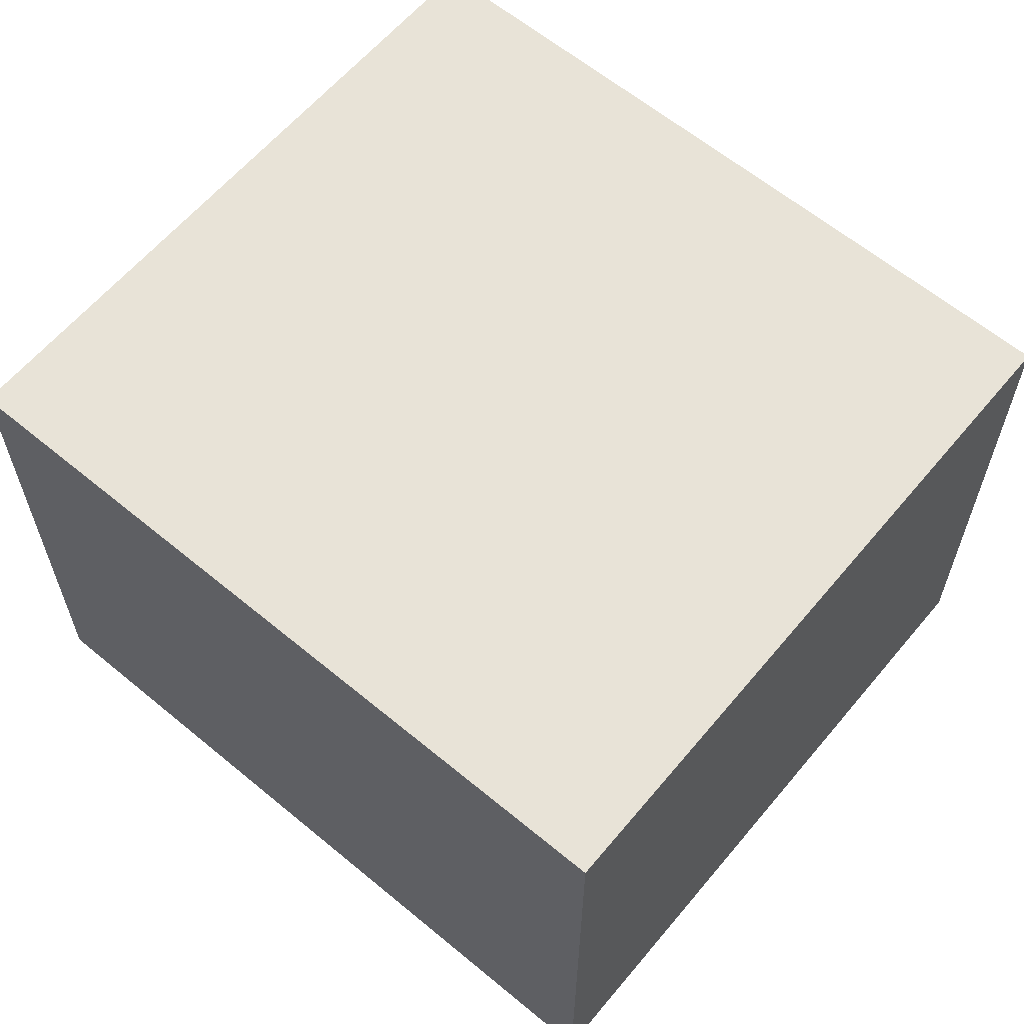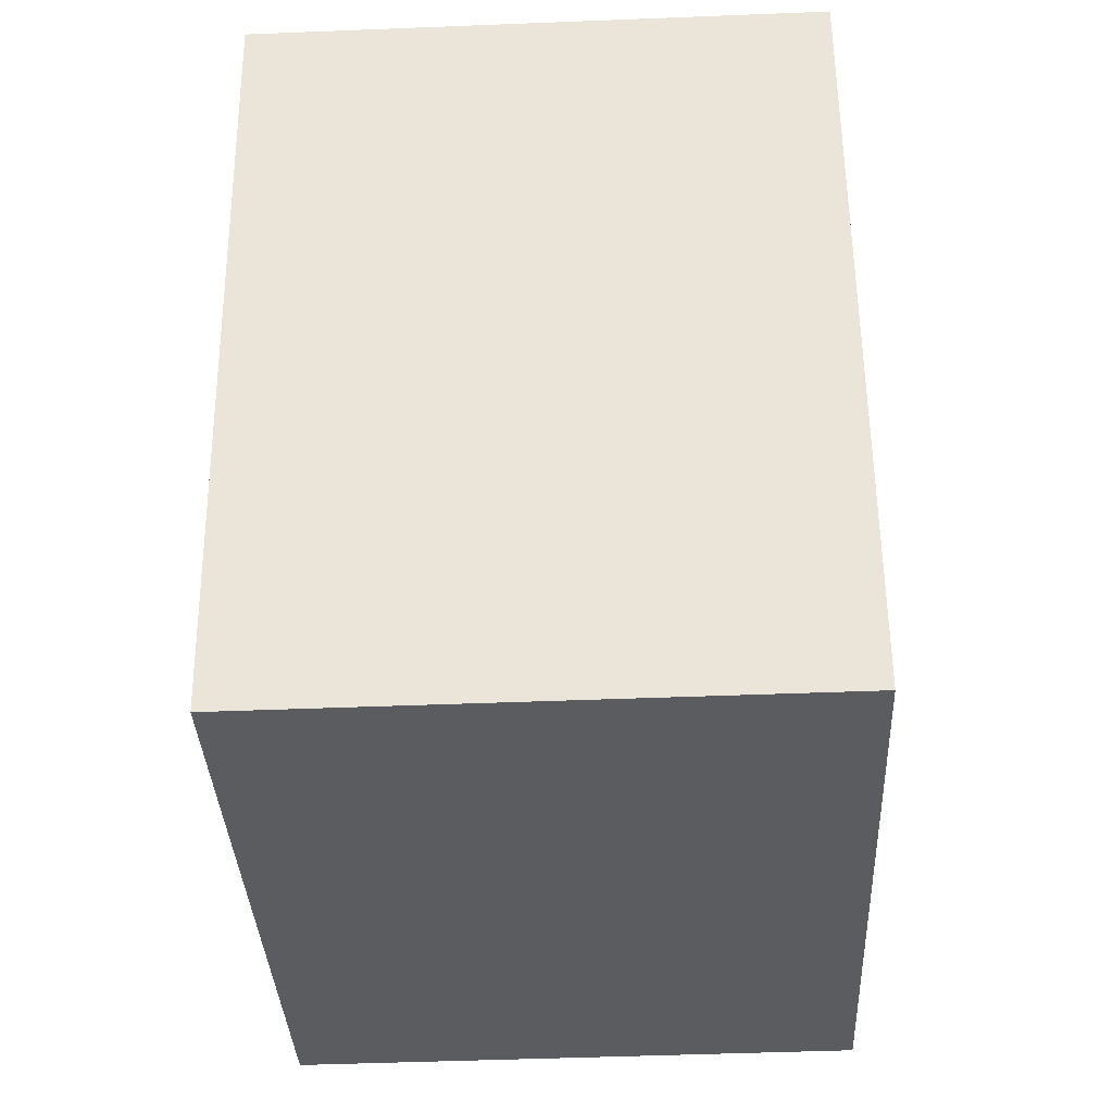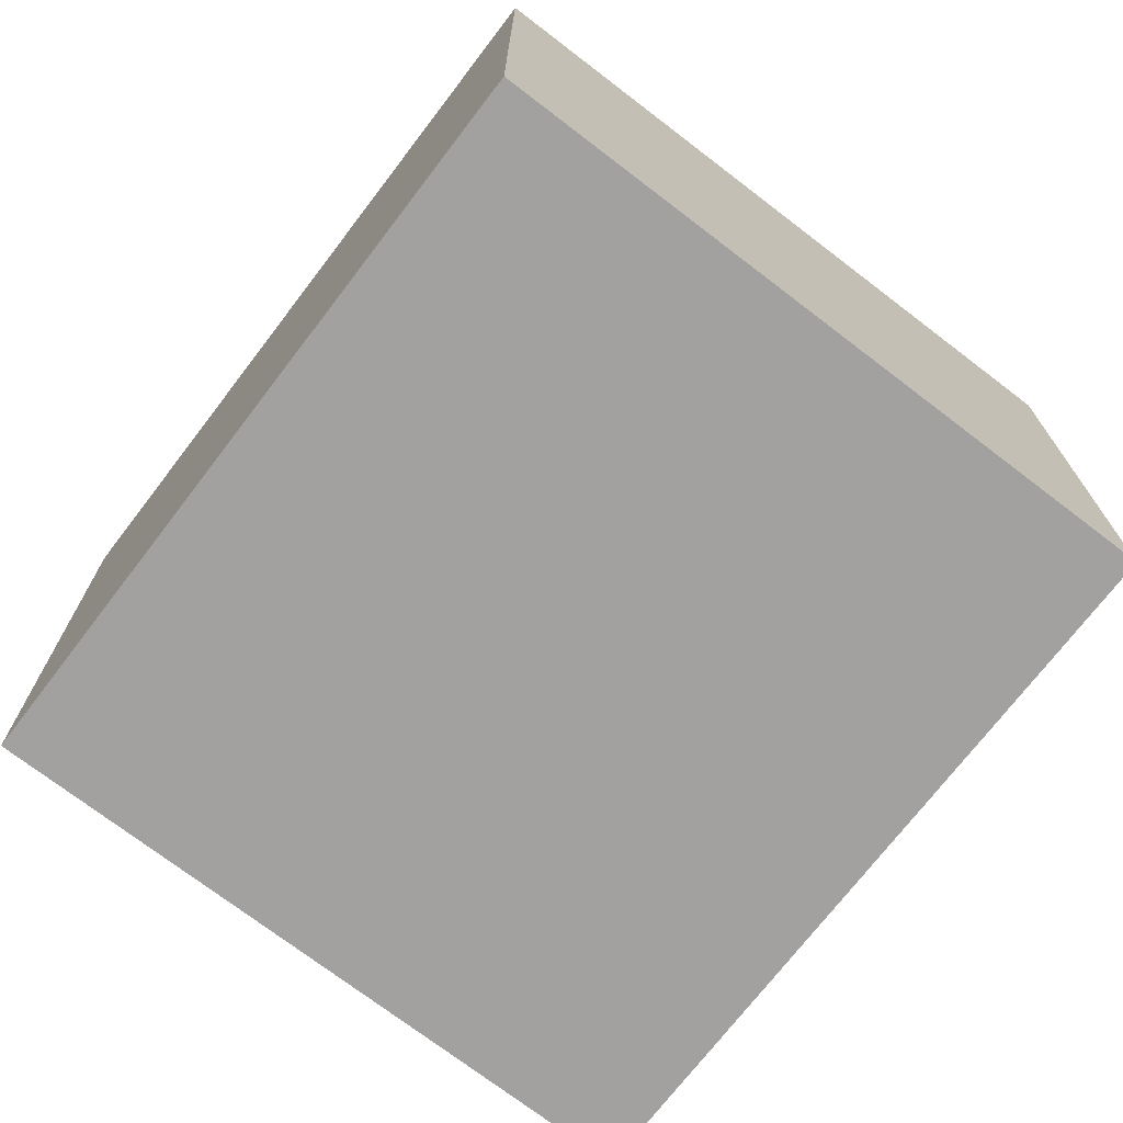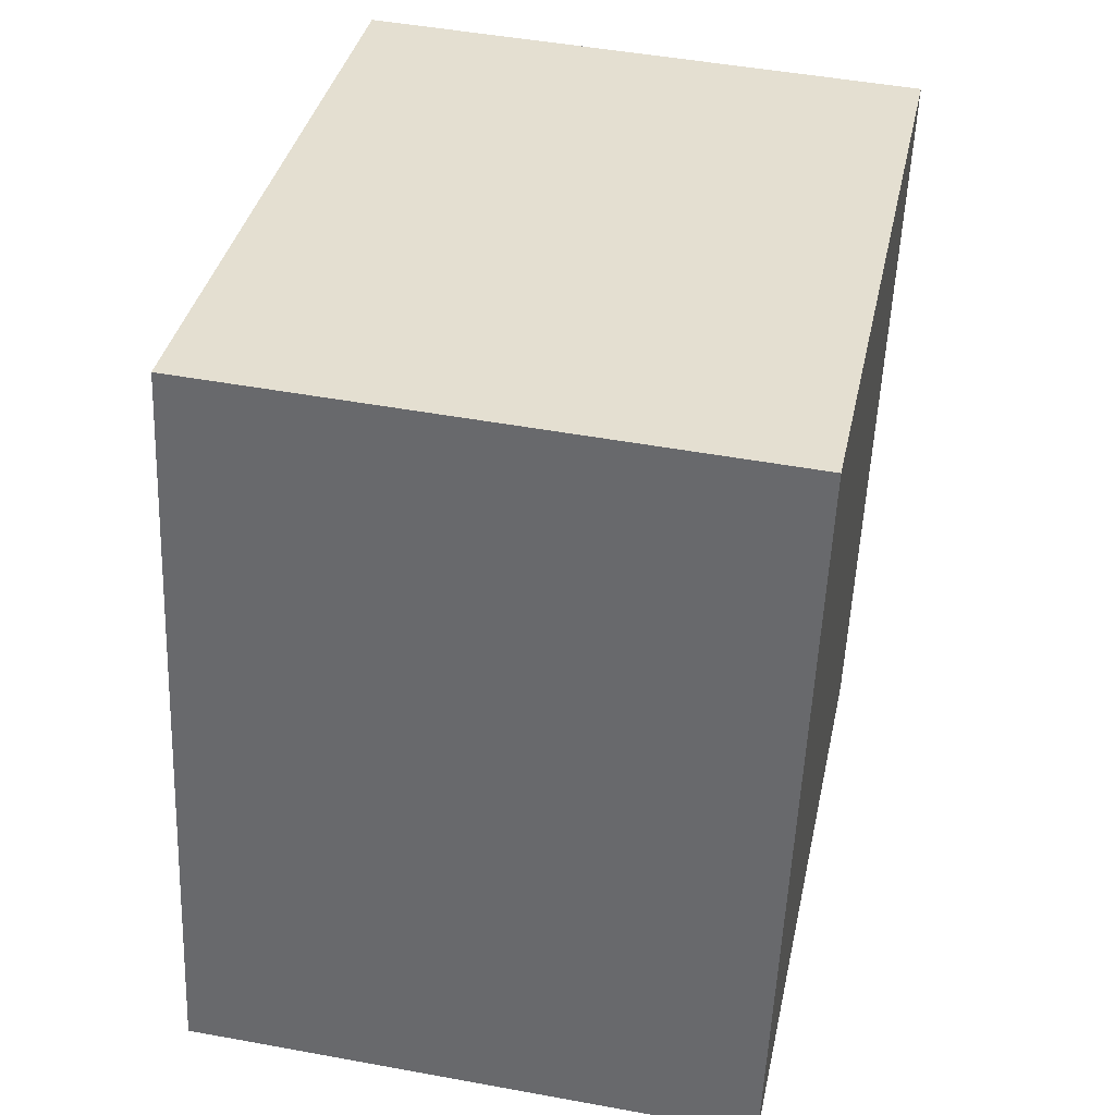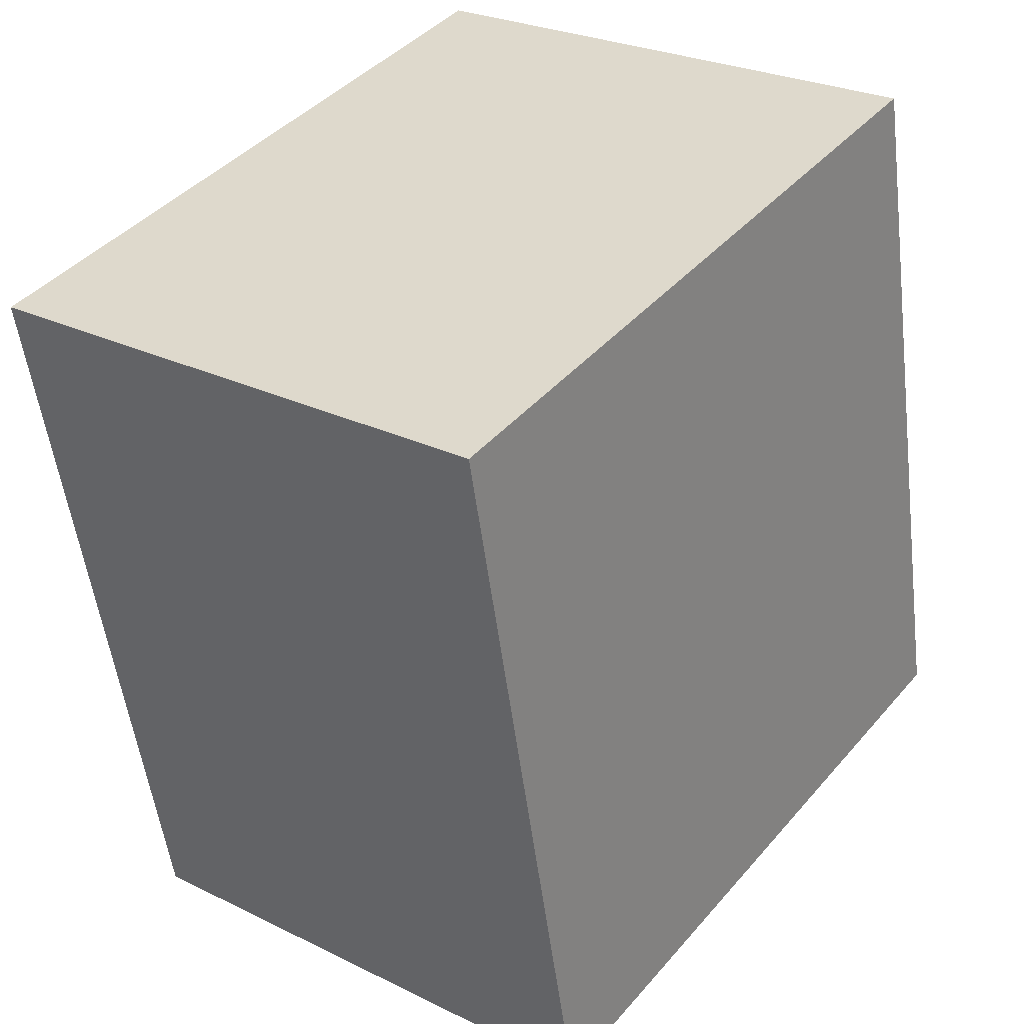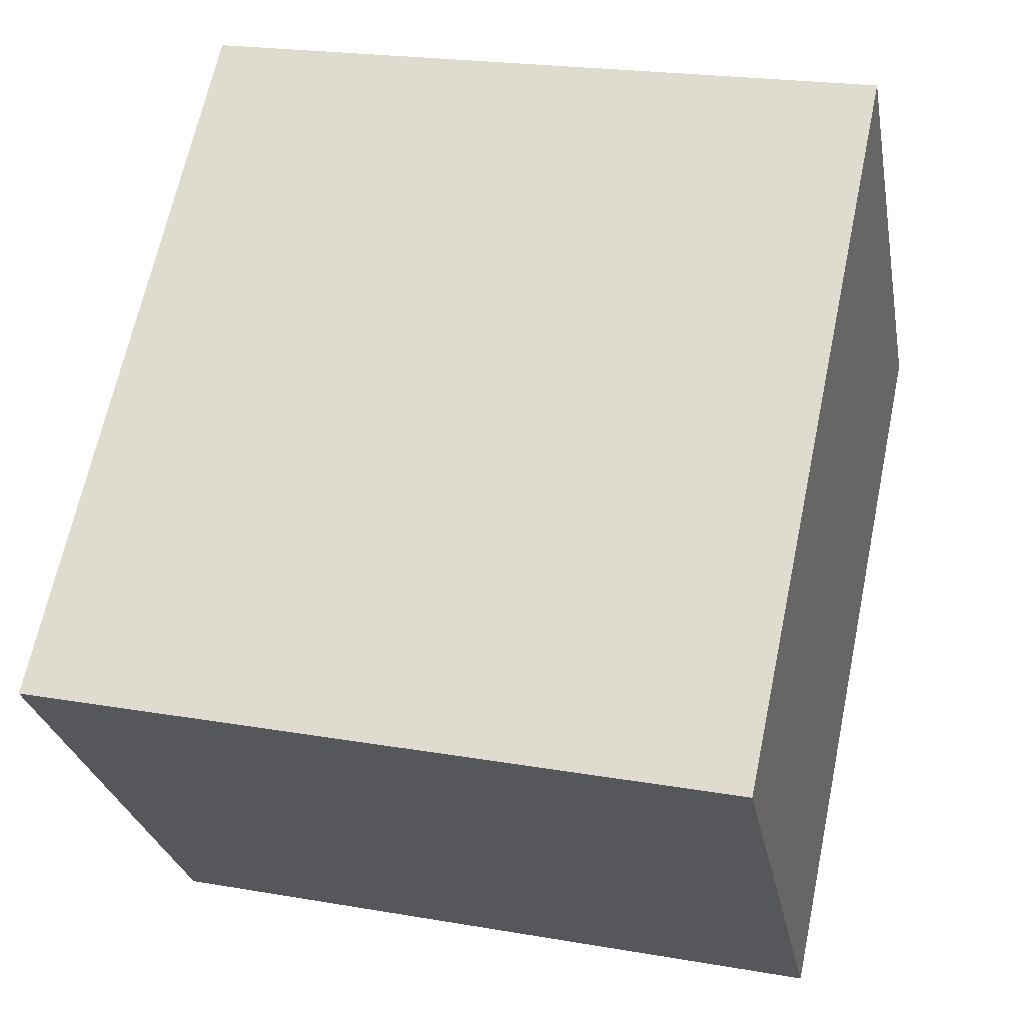
<metadata>
{"format":"obj","ext":"obj","renderer":"f3d","projection":"perspective","resolution":1024,"background":"white","views":[{"elev":62.0,"azim":142.1,"up":"+Y"},{"elev":-46.5,"azim":92.6,"up":"+Z"},{"elev":-72.3,"azim":-25.4,"up":"+Y"},{"elev":47.7,"azim":-78.3,"up":"+Z"},{"elev":26.3,"azim":127.7,"up":"+Z"},{"elev":-27.1,"azim":10.3,"up":"+Z"}]}
</metadata>
<code>
v  0 7.913 4.845e-16
v  9.992 7.913 -0.559
v  9.662 7.913 -2.112
v  11.89 7.913 8.371
v  2.218 7.913 10.43
v  9.662 1.293e-16 -2.112
v  0 0 0
v  2.218 -6.386e-16 10.43
v  11.89 -5.126e-16 8.371
v  9.992 3.423e-17 -0.559
g defaultobject
f 1 2 3
f 2 1 4
f 4 1 5
f 6 1 3
f 1 6 7
f 7 5 1
f 5 7 8
f 8 4 5
f 4 8 9
f 2 6 3
f 6 2 4
f 6 4 10
f 10 4 9
f 10 7 6
f 7 10 8
f 8 10 9

</code>
